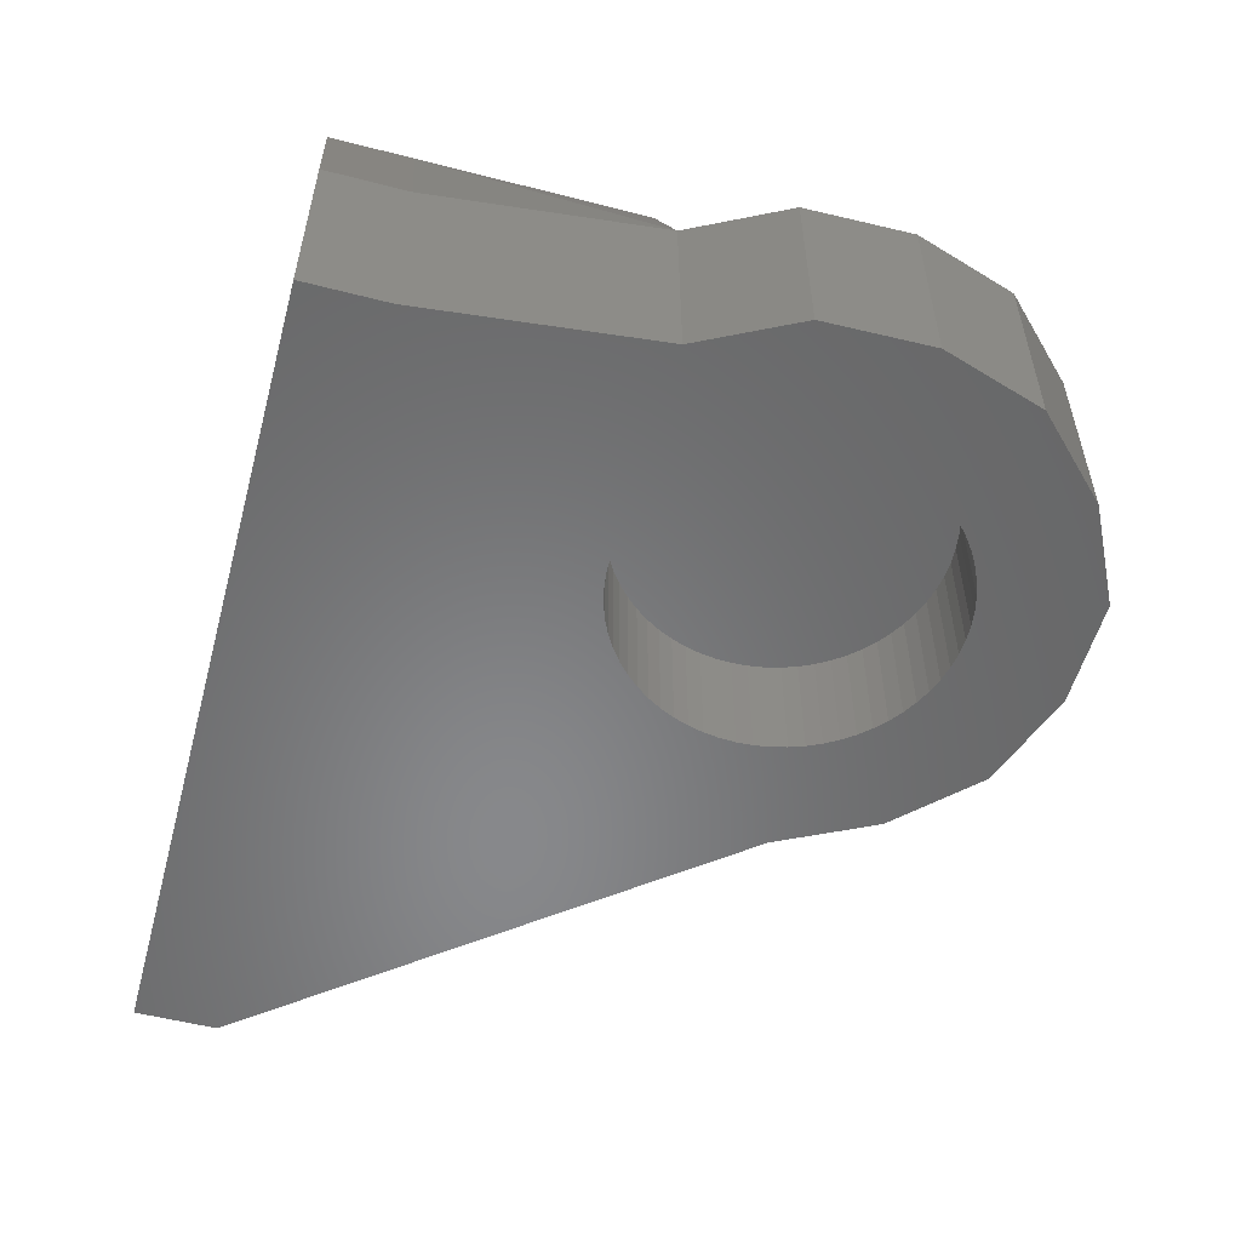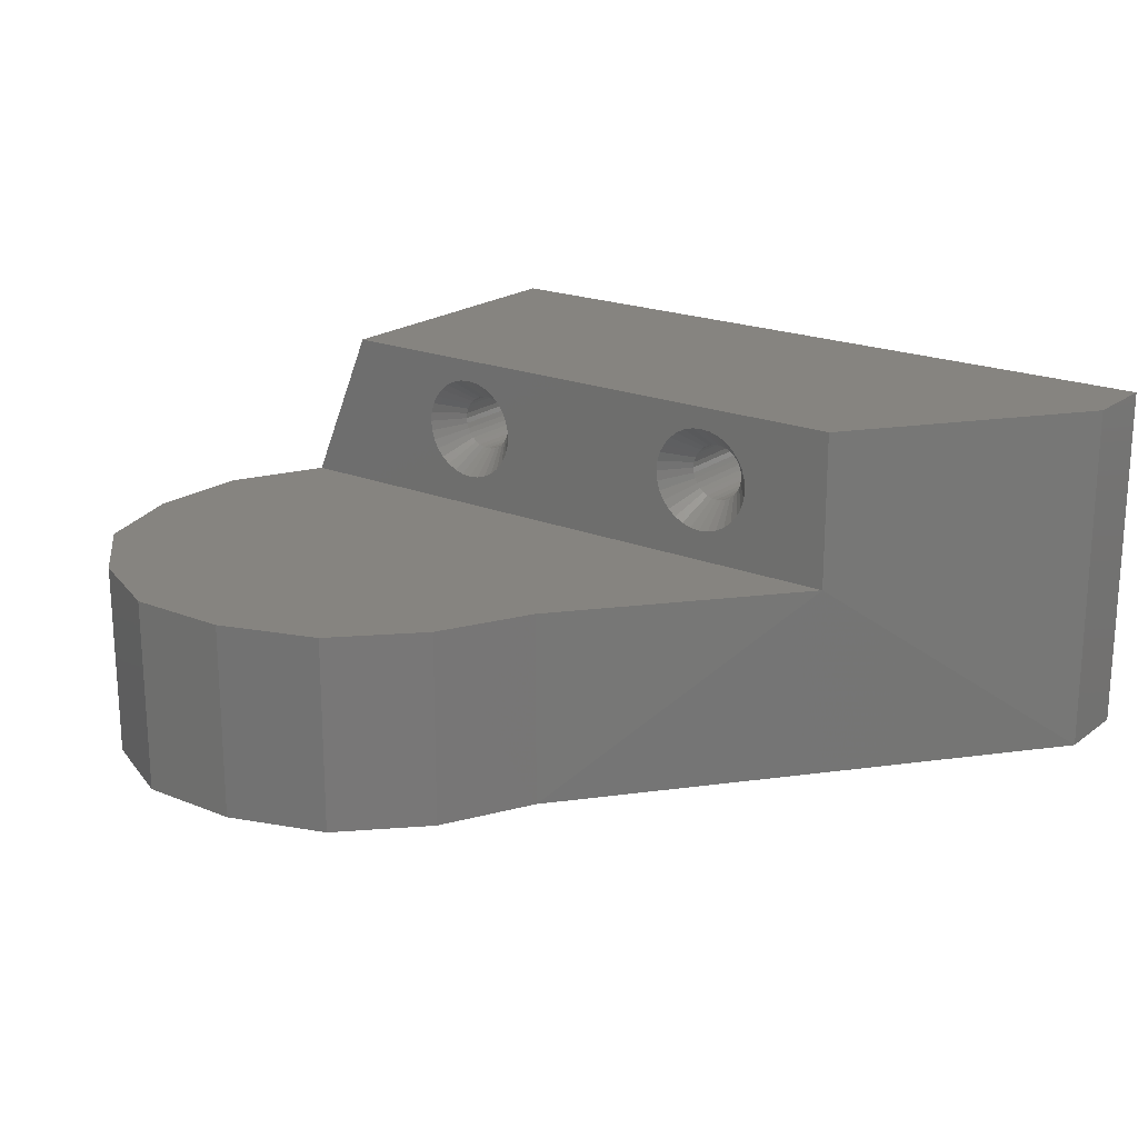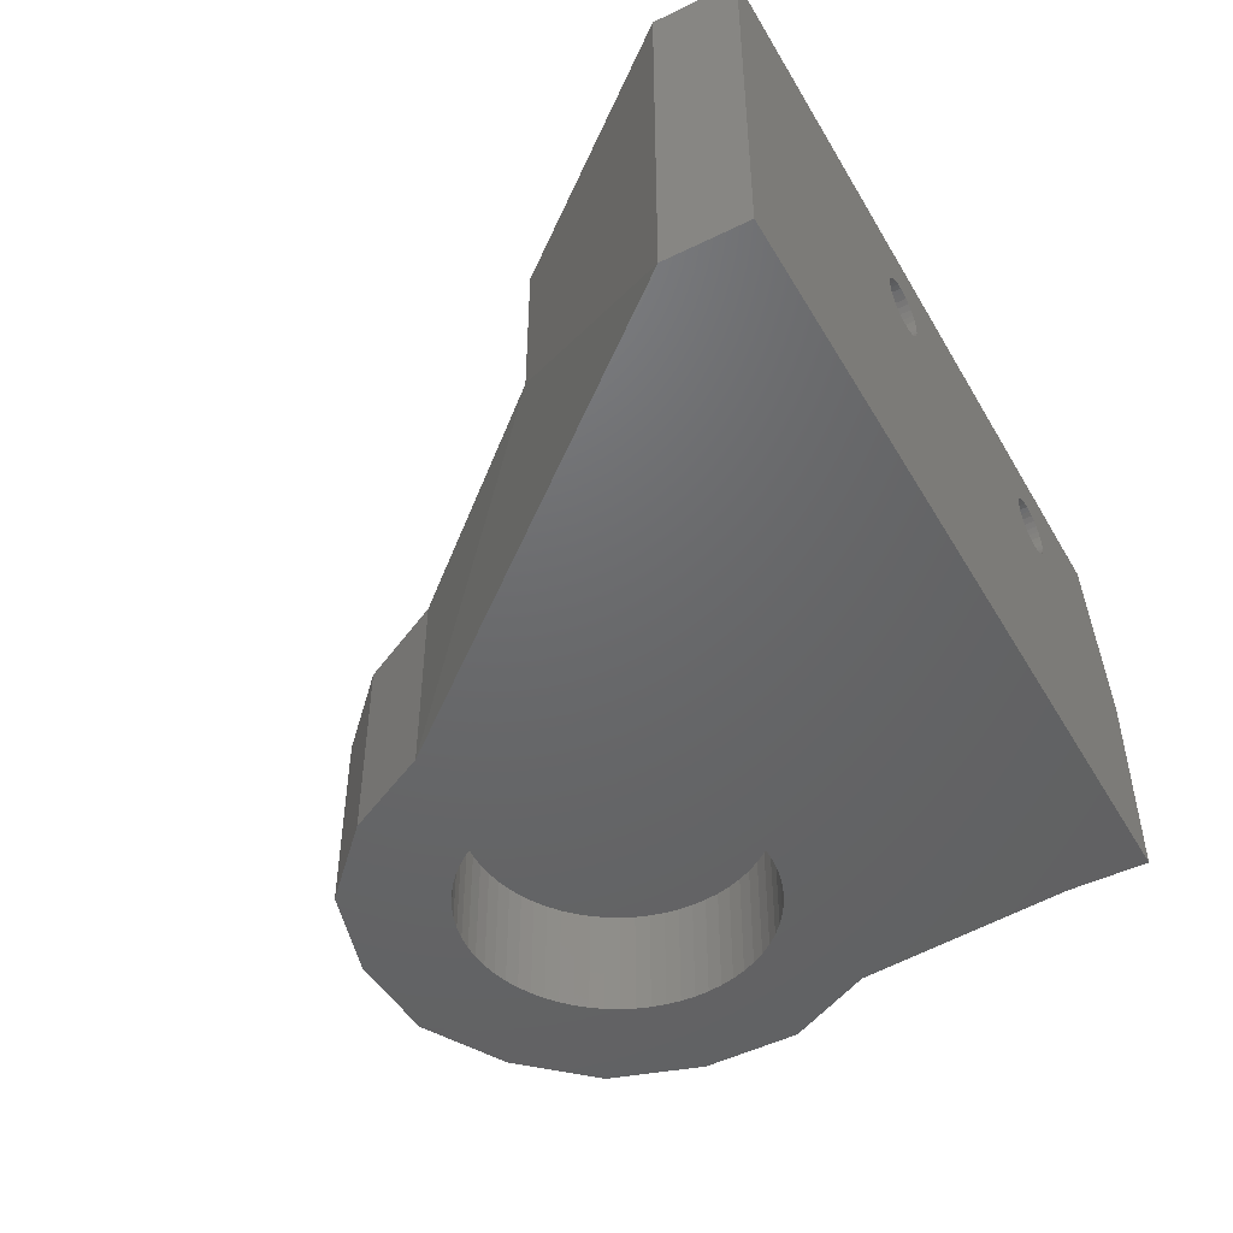
<metadata>
{"format":"stl","ext":"stl","renderer":"f3d","projection":"perspective","resolution":1024,"background":"white","views":[{"elev":-54.7,"azim":-105.2,"up":"+Y"},{"elev":20.2,"azim":36.7,"up":"+Y"},{"elev":-47.4,"azim":119.1,"up":"+Y"}]}
</metadata>
<code>
# stl→obj: 353 verts, 710 faces
v 35.52 110.8 95.34
v 35.38 96.96 102.6
v 35.38 110.8 102.6
v 77.53 118.7 88.82
v 75.89 118.1 86.65
v 76.13 117.8 86.65
v 77.07 119.3 88.82
v 75.24 118.5 86.65
v 74.87 118.6 67.59
v 75.24 118.5 67.59
v 74.87 118.6 86.65
v 77.53 114.6 88.82
v 75.89 115.3 86.65
v 77.07 114.1 88.82
v 76.13 115.6 86.65
v 55.6 115.6 86.65
v 55.35 115.3 67.59
v 55.35 115.3 86.65
v 55.6 115.6 67.59
v 74.48 118.7 86.65
v 74.09 118.6 67.59
v 74.48 118.7 67.59
v 74.09 118.6 86.65
v 54.65 105.2 110.5
v 53.58 96.96 110.5
v 53.58 105.2 110.5
v 54.65 96.96 110.5
v 84.53 110.8 88.82
v 71.66 96.96 103.9
v 96.81 96.96 73.18
v 38.87 110.8 88.82
v 71.66 110.8 103.9
v 37.56 110.8 109.5
v 68.32 110.8 110.4
v 42.59 110.8 114.6
v 63.12 110.8 115.5
v 49 110.8 117.9
v 56.23 110.8 117.9
v 43.63 121.9 67.59
v 96.81 121.9 73.18
v 96.81 121.9 67.59
v 43.63 121.9 73.18
v 84.53 121.9 88.82
v 43.63 121.9 88.82
v 73.72 114.8 67.59
v 74.09 114.7 86.65
v 74.09 114.7 67.59
v 73.72 114.8 86.65
v 75.88 120.1 88.82
v 75.19 120.3 88.82
v 78.07 117.4 88.82
v 76.47 116.7 86.65
v 78.14 116.7 88.82
v 76.43 117.1 86.65
v 73.07 115.3 67.59
v 73.38 115 86.65
v 73.38 115 67.59
v 73.07 115.3 86.65
v 59.65 105.2 108.7
v 58.73 96.96 109.3
v 58.73 105.2 109.3
v 59.65 96.96 108.7
v 76.52 113.6 88.82
v 75.59 115 86.65
v 40.54 96.96 67.59
v 96.81 96.96 67.59
v 40.54 96.96 73.18
v 60.51 96.96 91.17
v 61.31 96.96 91.89
v 62.03 96.96 92.69
v 59.65 96.96 90.53
v 58.73 96.96 89.98
v 57.76 96.96 89.52
v 56.75 96.96 89.16
v 55.71 96.96 88.9
v 54.65 96.96 88.74
v 53.58 96.96 88.69
v 62.67 96.96 93.55
v 63.22 96.96 94.47
v 63.68 96.96 95.44
v 64.04 96.96 96.45
v 64.3 96.96 97.49
v 64.46 96.96 98.55
v 64.51 96.96 99.62
v 64.46 96.96 100.7
v 64.3 96.96 101.7
v 64.04 96.96 102.8
v 63.68 96.96 103.8
v 63.22 96.96 104.8
v 68.31 96.96 110.4
v 62.67 96.96 105.7
v 62.03 96.96 106.5
v 61.31 96.96 107.3
v 60.51 96.96 108.1
v 57.76 96.96 109.7
v 56.75 96.96 110.1
v 55.71 96.96 110.3
v 63.12 96.96 115.5
v 42.6 96.96 114.6
v 49.01 96.96 117.9
v 56.23 96.96 117.9
v 38.86 96.96 88.84
v 52.51 96.96 88.74
v 51.45 96.96 88.9
v 50.41 96.96 89.16
v 49.4 96.96 89.52
v 35.51 96.96 95.34
v 48.43 96.96 89.98
v 47.51 96.96 90.53
v 46.65 96.96 91.17
v 45.86 96.96 91.89
v 45.14 96.96 92.69
v 44.5 96.96 93.55
v 43.95 96.96 94.47
v 43.49 96.96 95.44
v 43.13 96.96 96.44
v 42.87 96.96 97.49
v 42.71 96.96 98.55
v 42.66 96.96 99.62
v 42.71 96.96 100.7
v 42.87 96.96 101.7
v 43.13 96.96 102.8
v 37.57 96.96 109.5
v 43.49 96.96 103.8
v 43.95 96.96 104.8
v 44.5 96.96 105.7
v 45.14 96.96 106.5
v 45.86 96.96 107.3
v 46.65 96.96 108.1
v 47.51 96.96 108.7
v 48.43 96.96 109.3
v 49.4 96.96 109.7
v 50.41 96.96 110.1
v 51.45 96.96 110.3
v 52.51 96.96 110.5
v 72.64 115.9 67.59
v 72.83 115.6 86.65
v 72.83 115.6 67.59
v 72.64 115.9 86.65
v 52.51 105.2 88.74
v 53.58 105.2 88.69
v 63.22 105.2 94.47
v 62.67 105.2 93.55
v 52.29 117.8 67.59
v 52.11 117.4 86.65
v 52.11 117.4 67.59
v 52.29 117.8 86.65
v 76.32 117.4 67.59
v 76.32 117.4 86.65
v 76.13 117.8 67.59
v 77.86 115.3 88.82
v 76.32 115.9 86.65
v 52.29 115.6 67.59
v 52.54 115.3 86.65
v 52.54 115.3 67.59
v 52.29 115.6 86.65
v 71.44 114.6 88.82
v 71.89 114.1 88.82
v 72.83 117.8 86.65
v 71.1 118.1 88.82
v 72.64 117.4 86.65
v 71.44 118.7 88.82
v 75.59 118.3 67.59
v 75.89 118.1 67.59
v 75.59 118.3 86.65
v 43.95 105.2 104.8
v 44.5 105.2 105.7
v 63.68 105.2 103.8
v 64.04 105.2 102.8
v 74.48 113 88.82
v 74.87 114.7 86.65
v 74.48 114.7 86.65
v 75.19 113.1 88.82
v 77.86 118.1 88.82
v 76.43 116.3 86.65
v 78.07 116 88.82
v 56.75 105.2 110.1
v 55.71 105.2 110.3
v 76.13 115.6 67.59
v 76.32 115.9 67.59
v 74.48 120.4 88.82
v 73.07 118.1 86.65
v 71.89 119.3 88.82
v 73.07 118.1 67.59
v 72.83 117.8 67.59
v 74.48 114.7 67.59
v 74.87 114.7 67.59
v 73.08 120.1 88.82
v 73.38 118.3 86.65
v 73.72 118.5 86.65
v 72.45 119.7 88.82
v 76.52 119.7 88.82
v 72.45 113.6 88.82
v 75.59 115 67.59
v 75.89 115.3 67.59
v 75.88 113.3 88.82
v 75.24 114.8 86.65
v 64.3 105.2 97.49
v 64.04 105.2 96.45
v 60.51 105.2 108.1
v 76.43 117.1 67.59
v 73.08 113.3 88.82
v 73.77 113.1 88.82
v 70.89 117.4 88.82
v 72.53 117.1 86.65
v 73.77 120.3 88.82
v 55.78 117.4 86.65
v 55.89 117.1 67.59
v 55.89 117.1 86.65
v 55.78 117.4 67.59
v 72.53 116.3 86.65
v 70.82 116.7 88.82
v 70.89 116 88.82
v 72.49 116.7 86.65
v 71.1 115.3 88.82
v 76.43 116.3 67.59
v 76.47 116.7 67.59
v 75.24 114.8 67.59
v 43.49 105.2 95.44
v 43.13 105.2 96.44
v 73.38 118.3 67.59
v 51.35 114.1 88.82
v 51.91 113.6 88.82
v 52.54 113.3 88.82
v 53.23 113.1 88.82
v 53.94 113 88.82
v 50.9 114.6 88.82
v 50.56 115.3 88.82
v 50.35 116 88.82
v 50.28 116.7 88.82
v 54.66 113.1 88.82
v 55.34 113.3 88.82
v 55.98 113.6 88.82
v 56.53 114.1 88.82
v 56.99 114.6 88.82
v 57.33 115.3 88.82
v 57.54 116 88.82
v 57.61 116.7 88.82
v 53.94 120.4 88.82
v 53.23 120.3 88.82
v 52.54 120.1 88.82
v 51.91 119.7 88.82
v 51.35 119.3 88.82
v 50.9 118.7 88.82
v 50.56 118.1 88.82
v 50.35 117.4 88.82
v 54.66 120.3 88.82
v 55.34 120.1 88.82
v 55.98 119.7 88.82
v 56.53 119.3 88.82
v 56.99 118.7 88.82
v 57.33 118.1 88.82
v 57.54 117.4 88.82
v 55.93 116.7 86.65
v 55.89 116.3 67.59
v 55.89 116.3 86.65
v 55.93 116.7 67.59
v 53.94 114.7 67.59
v 54.33 114.7 86.65
v 54.33 114.7 67.59
v 53.94 114.7 86.65
v 54.7 118.5 86.65
v 55.05 118.3 86.65
v 40.54 110.8 67.59
v 40.54 110.8 73.18
v 55.78 115.9 67.59
v 55.78 115.9 86.65
v 51.99 117.1 86.65
v 51.99 117.1 67.59
v 53.18 114.8 86.65
v 52.84 115 86.65
v 51.96 116.7 67.59
v 51.99 116.3 86.65
v 51.99 116.3 67.59
v 51.96 116.7 86.65
v 55.35 118.1 86.65
v 55.6 117.8 86.65
v 54.7 118.5 67.59
v 55.05 118.3 67.59
v 55.6 117.8 67.59
v 55.35 118.1 67.59
v 72.53 117.1 67.59
v 72.49 116.7 67.59
v 54.33 118.6 86.65
v 52.84 118.3 86.65
v 52.54 118.1 67.59
v 52.84 118.3 67.59
v 52.54 118.1 86.65
v 53.18 118.5 86.65
v 54.7 114.8 86.65
v 54.7 114.8 67.59
v 72.53 116.3 67.59
v 53.18 118.5 67.59
v 53.18 114.8 67.59
v 53.56 114.7 86.65
v 53.56 114.7 67.59
v 55.05 115 86.65
v 55.05 115 67.59
v 52.84 115 67.59
v 53.94 118.7 67.59
v 54.33 118.6 67.59
v 53.94 118.7 86.65
v 52.11 115.9 86.65
v 72.64 117.4 67.59
v 53.56 118.6 67.59
v 53.56 118.6 86.65
v 52.11 115.9 67.59
v 73.72 118.5 67.59
v 57.76 105.2 89.52
v 58.73 105.2 89.98
v 64.46 105.2 98.55
v 64.46 105.2 100.7
v 64.51 105.2 99.62
v 46.65 105.2 91.17
v 47.51 105.2 90.53
v 43.49 105.2 103.8
v 50.41 105.2 110.1
v 49.4 105.2 109.7
v 51.45 105.2 88.9
v 63.68 105.2 95.44
v 59.65 105.2 90.53
v 60.51 105.2 91.17
v 62.03 105.2 92.69
v 47.51 105.2 108.7
v 46.65 105.2 108.1
v 48.43 105.2 109.3
v 61.31 105.2 107.3
v 42.66 105.2 99.62
v 42.71 105.2 100.7
v 57.76 105.2 109.7
v 42.87 105.2 97.49
v 45.86 105.2 91.89
v 45.14 105.2 106.5
v 42.87 105.2 101.7
v 54.65 105.2 88.74
v 45.14 105.2 92.69
v 42.71 105.2 98.55
v 43.95 105.2 94.47
v 62.67 105.2 105.7
v 63.22 105.2 104.8
v 51.45 105.2 110.3
v 52.51 105.2 110.5
v 64.3 105.2 101.7
v 61.31 105.2 91.89
v 45.86 105.2 107.3
v 48.43 105.2 89.98
v 62.03 105.2 106.5
v 49.4 105.2 89.52
v 50.41 105.2 89.16
v 55.71 105.2 88.9
v 56.75 105.2 89.16
v 43.13 105.2 102.8
v 44.5 105.2 93.55
f 1 2 3
f 4 5 6
f 5 4 7
f 8 9 10
f 9 8 11
f 12 13 14
f 13 12 15
f 16 17 18
f 17 16 19
f 20 21 22
f 21 20 23
f 24 25 26
f 25 24 27
f 28 29 30
f 31 32 28
f 32 31 1
f 32 1 3
f 32 3 33
f 32 33 34
f 34 33 35
f 34 35 36
f 36 35 37
f 36 37 38
f 39 40 41
f 40 39 42
f 40 42 43
f 43 42 44
f 45 46 47
f 46 45 48
f 49 11 8
f 11 49 50
f 51 52 53
f 52 51 54
f 55 56 57
f 56 55 58
f 59 60 61
f 60 59 62
f 32 29 28
f 63 13 64
f 13 63 14
f 30 65 66
f 65 30 67
f 67 30 68
f 68 30 69
f 69 30 70
f 70 30 29
f 67 68 71
f 67 71 72
f 67 72 73
f 67 73 74
f 67 74 75
f 67 75 76
f 67 76 77
f 70 29 78
f 78 29 79
f 79 29 80
f 80 29 81
f 81 29 82
f 82 29 83
f 83 29 84
f 84 29 85
f 85 29 86
f 86 29 87
f 87 29 88
f 88 29 89
f 89 29 90
f 89 90 91
f 91 90 92
f 92 90 93
f 93 90 94
f 94 90 62
f 62 90 60
f 60 90 95
f 95 90 96
f 96 90 97
f 97 90 27
f 27 90 98
f 27 98 25
f 25 98 99
f 99 98 100
f 100 98 101
f 77 102 67
f 102 77 103
f 102 103 104
f 102 104 105
f 102 105 106
f 102 106 107
f 107 106 108
f 107 108 109
f 107 109 110
f 107 110 111
f 107 111 112
f 107 112 113
f 107 113 114
f 107 114 115
f 107 115 2
f 2 115 116
f 2 116 117
f 2 117 118
f 2 118 119
f 2 119 120
f 2 120 121
f 2 121 122
f 2 122 123
f 123 122 124
f 123 124 125
f 123 125 126
f 123 126 127
f 123 127 128
f 123 128 129
f 123 129 130
f 123 130 131
f 123 131 132
f 123 132 99
f 99 132 133
f 99 133 134
f 99 134 135
f 99 135 25
f 136 137 138
f 137 136 139
f 77 140 103
f 140 77 141
f 142 78 79
f 78 142 143
f 144 145 146
f 145 144 147
f 6 148 149
f 148 6 150
f 151 15 12
f 15 151 152
f 57 48 45
f 48 57 56
f 153 154 155
f 154 153 156
f 58 157 158
f 157 58 137
f 159 160 161
f 160 159 162
f 5 163 164
f 163 5 165
f 166 126 125
f 126 166 167
f 11 22 9
f 22 11 20
f 168 87 88
f 87 168 169
f 170 171 172
f 171 170 173
f 51 149 54
f 149 51 174
f 101 37 100
f 53 175 176
f 175 53 52
f 177 97 178
f 97 177 96
f 152 179 15
f 179 152 180
f 50 20 11
f 20 50 181
f 182 162 159
f 162 182 183
f 184 159 185
f 159 184 182
f 186 171 187
f 171 186 172
f 188 189 190
f 189 188 191
f 5 192 165
f 192 5 7
f 193 58 158
f 58 193 56
f 194 13 195
f 13 194 64
f 196 64 197
f 64 196 63
f 198 81 82
f 81 198 199
f 200 62 59
f 62 200 94
f 149 201 54
f 201 149 148
f 193 48 56
f 48 193 202
f 203 172 46
f 172 203 170
f 161 204 205
f 204 161 160
f 181 23 20
f 23 181 206
f 182 191 183
f 191 182 189
f 207 208 209
f 208 207 210
f 211 212 213
f 212 211 214
f 139 213 215
f 213 139 211
f 52 216 175
f 216 52 217
f 218 64 194
f 64 218 197
f 219 116 115
f 116 219 220
f 189 184 221
f 184 189 182
f 176 152 151
f 152 176 175
f 5 150 6
f 150 5 164
f 31 222 44
f 222 31 223
f 223 31 224
f 224 31 225
f 225 31 226
f 226 31 28
f 44 222 227
f 44 227 228
f 44 228 229
f 44 229 230
f 226 28 231
f 231 28 232
f 232 28 233
f 233 28 234
f 234 28 235
f 235 28 236
f 236 28 237
f 237 28 203
f 237 203 238
f 238 203 202
f 238 202 193
f 238 193 158
f 238 158 157
f 238 157 215
f 238 215 213
f 238 213 212
f 203 28 170
f 170 28 173
f 173 28 196
f 196 28 63
f 63 28 14
f 14 28 12
f 12 28 151
f 151 28 176
f 176 28 53
f 44 239 43
f 239 44 240
f 240 44 241
f 241 44 242
f 242 44 243
f 243 44 244
f 244 44 245
f 245 44 246
f 246 44 230
f 43 239 247
f 43 247 248
f 43 248 249
f 43 249 250
f 43 250 251
f 43 251 252
f 43 252 206
f 206 252 253
f 206 253 238
f 206 238 188
f 188 238 191
f 191 238 183
f 183 238 162
f 162 238 160
f 160 238 204
f 204 238 212
f 43 206 181
f 43 181 50
f 43 50 49
f 43 49 192
f 43 192 7
f 43 7 4
f 43 4 174
f 43 174 51
f 43 51 53
f 43 53 28
f 254 255 256
f 255 254 257
f 258 259 260
f 259 258 261
f 249 262 263
f 262 249 248
f 206 190 23
f 190 206 188
f 42 264 265
f 264 42 39
f 265 65 67
f 65 265 264
f 173 197 171
f 197 173 196
f 256 266 267
f 266 256 255
f 146 268 269
f 268 146 145
f 137 215 157
f 215 137 139
f 223 270 271
f 270 223 224
f 237 267 236
f 267 237 256
f 272 273 274
f 273 272 275
f 165 10 163
f 10 165 8
f 251 276 277
f 276 251 250
f 263 278 279
f 278 263 262
f 277 210 207
f 210 277 280
f 276 280 277
f 280 276 281
f 205 212 214
f 212 205 204
f 152 216 180
f 216 152 175
f 282 214 283
f 214 282 205
f 248 284 262
f 284 248 247
f 285 286 287
f 286 285 288
f 241 285 289
f 285 241 242
f 286 147 144
f 147 286 288
f 260 290 291
f 290 260 259
f 54 217 52
f 217 54 201
f 202 46 48
f 46 202 203
f 292 139 136
f 139 292 211
f 252 277 207
f 277 252 251
f 192 8 165
f 8 192 49
f 289 287 293
f 287 289 285
f 294 295 296
f 295 294 270
f 276 279 281
f 279 276 263
f 41 30 66
f 30 41 40
f 267 19 16
f 19 267 266
f 238 256 237
f 256 238 254
f 291 297 298
f 297 291 290
f 155 271 299
f 271 155 154
f 284 300 301
f 300 284 302
f 273 230 229
f 230 273 275
f 247 302 284
f 302 247 239
f 276 249 263
f 249 276 250
f 156 228 227
f 228 156 303
f 304 205 282
f 205 304 161
f 302 305 300
f 305 302 306
f 232 297 290
f 297 232 233
f 303 229 228
f 229 303 273
f 226 259 261
f 259 226 231
f 235 18 234
f 18 235 16
f 262 301 278
f 301 262 284
f 299 270 294
f 270 299 271
f 145 246 268
f 246 145 245
f 154 227 222
f 227 154 156
f 240 289 306
f 289 240 241
f 307 156 153
f 156 307 303
f 253 254 238
f 254 253 209
f 288 242 243
f 242 288 285
f 39 269 272
f 269 39 146
f 146 39 144
f 144 39 286
f 286 39 287
f 287 39 293
f 293 39 305
f 305 39 300
f 300 39 41
f 300 41 301
f 301 41 278
f 278 41 279
f 279 41 281
f 281 41 280
f 280 41 210
f 210 41 208
f 208 41 257
f 257 41 21
f 257 21 308
f 257 308 221
f 257 221 184
f 257 184 185
f 257 185 304
f 257 304 282
f 257 282 283
f 21 41 22
f 22 41 9
f 9 41 10
f 10 41 163
f 163 41 164
f 164 41 150
f 150 41 148
f 148 41 201
f 201 41 217
f 39 65 264
f 65 39 299
f 65 299 294
f 65 294 66
f 299 39 155
f 155 39 153
f 153 39 307
f 307 39 274
f 274 39 272
f 66 294 296
f 66 296 258
f 66 258 260
f 66 260 291
f 66 291 298
f 66 298 17
f 66 17 19
f 66 19 266
f 66 266 255
f 66 255 257
f 66 257 57
f 57 257 55
f 55 257 138
f 138 257 136
f 136 257 292
f 292 257 283
f 66 57 45
f 66 45 47
f 66 47 186
f 66 186 187
f 66 187 218
f 66 218 194
f 66 194 195
f 66 195 179
f 66 179 180
f 66 180 216
f 66 216 217
f 66 217 41
f 298 18 17
f 18 298 297
f 47 172 186
f 172 47 46
f 23 308 21
f 308 23 190
f 174 6 149
f 6 174 4
f 223 154 222
f 154 223 271
f 209 257 254
f 257 209 208
f 225 261 295
f 261 225 226
f 274 303 307
f 303 274 273
f 236 16 235
f 16 236 267
f 268 230 275
f 230 268 246
f 147 245 145
f 245 147 244
f 239 306 302
f 306 239 240
f 296 261 258
f 261 296 295
f 269 275 272
f 275 269 268
f 231 290 259
f 290 231 232
f 233 18 297
f 18 233 234
f 306 293 305
f 293 306 289
f 253 207 209
f 207 253 252
f 288 244 147
f 244 288 243
f 224 295 270
f 295 224 225
f 138 58 55
f 58 138 137
f 190 221 308
f 221 190 189
f 72 309 73
f 309 72 310
f 42 31 44
f 311 82 83
f 82 311 198
f 15 195 13
f 195 15 179
f 312 84 85
f 84 312 313
f 109 314 110
f 314 109 315
f 316 125 124
f 125 316 166
f 317 132 318
f 132 317 133
f 103 319 104
f 319 103 140
f 199 80 81
f 80 199 320
f 68 321 71
f 321 68 322
f 178 27 24
f 27 178 97
f 143 70 78
f 70 143 323
f 324 129 325
f 129 324 130
f 326 130 324
f 130 326 131
f 327 94 200
f 94 327 93
f 328 120 119
f 120 328 329
f 61 95 330
f 95 61 60
f 220 117 116
f 117 220 331
f 110 332 111
f 332 110 314
f 313 83 84
f 83 313 311
f 167 127 126
f 127 167 333
f 329 121 120
f 121 329 334
f 3 2 123
f 76 141 77
f 141 76 335
f 332 112 111
f 112 332 336
f 98 36 38
f 101 38 37
f 331 118 117
f 118 331 337
f 337 119 118
f 119 337 328
f 338 115 114
f 115 338 219
f 318 131 326
f 131 318 132
f 42 265 31
f 339 89 91
f 89 339 340
f 341 133 317
f 133 341 134
f 26 135 342
f 135 26 25
f 343 85 86
f 85 343 312
f 323 69 70
f 69 323 344
f 283 211 292
f 211 283 214
f 185 161 304
f 161 185 159
f 333 128 127
f 128 333 345
f 330 96 177
f 96 330 95
f 108 315 109
f 315 108 346
f 342 134 341
f 134 342 135
f 98 38 101
f 347 91 92
f 91 347 339
f 98 34 36
f 34 98 90
f 320 79 80
f 79 320 142
f 325 128 345
f 128 325 129
f 29 34 90
f 34 29 32
f 3 123 33
f 106 346 108
f 346 106 348
f 265 102 31
f 99 37 35
f 37 99 100
f 69 322 68
f 322 69 344
f 104 349 105
f 349 104 319
f 1 102 107
f 102 1 31
f 74 350 75
f 350 74 351
f 105 348 106
f 348 105 349
f 169 86 87
f 86 169 343
f 352 124 122
f 124 352 316
f 1 107 2
f 336 113 112
f 113 336 353
f 340 88 89
f 88 340 168
f 35 123 99
f 123 35 33
f 327 92 93
f 92 327 347
f 40 28 30
f 28 40 43
f 265 67 102
f 71 310 72
f 310 71 321
f 353 114 113
f 114 353 338
f 187 197 218
f 197 187 171
f 75 335 76
f 335 75 350
f 73 351 74
f 351 73 309
f 334 122 121
f 122 334 352
f 335 140 141
f 140 335 350
f 140 350 319
f 319 350 349
f 349 350 351
f 349 351 348
f 348 351 309
f 348 309 310
f 348 310 346
f 346 310 315
f 315 310 321
f 315 321 314
f 314 321 322
f 314 322 332
f 332 322 344
f 332 344 336
f 336 344 323
f 336 323 353
f 353 323 143
f 353 143 338
f 338 143 142
f 338 142 219
f 219 142 320
f 219 320 199
f 219 199 220
f 220 199 331
f 331 199 198
f 331 198 311
f 331 311 337
f 337 311 313
f 337 313 328
f 328 313 312
f 328 312 329
f 329 312 343
f 329 343 334
f 334 343 169
f 334 169 352
f 352 169 168
f 352 168 316
f 316 168 340
f 316 340 166
f 166 340 339
f 166 339 167
f 167 339 347
f 167 347 333
f 333 347 327
f 333 327 345
f 345 327 200
f 345 200 325
f 325 200 59
f 325 59 324
f 324 59 61
f 324 61 326
f 326 61 330
f 326 330 318
f 318 330 177
f 318 177 317
f 317 177 178
f 317 178 341
f 341 178 24
f 341 24 342
f 342 24 26

</code>
